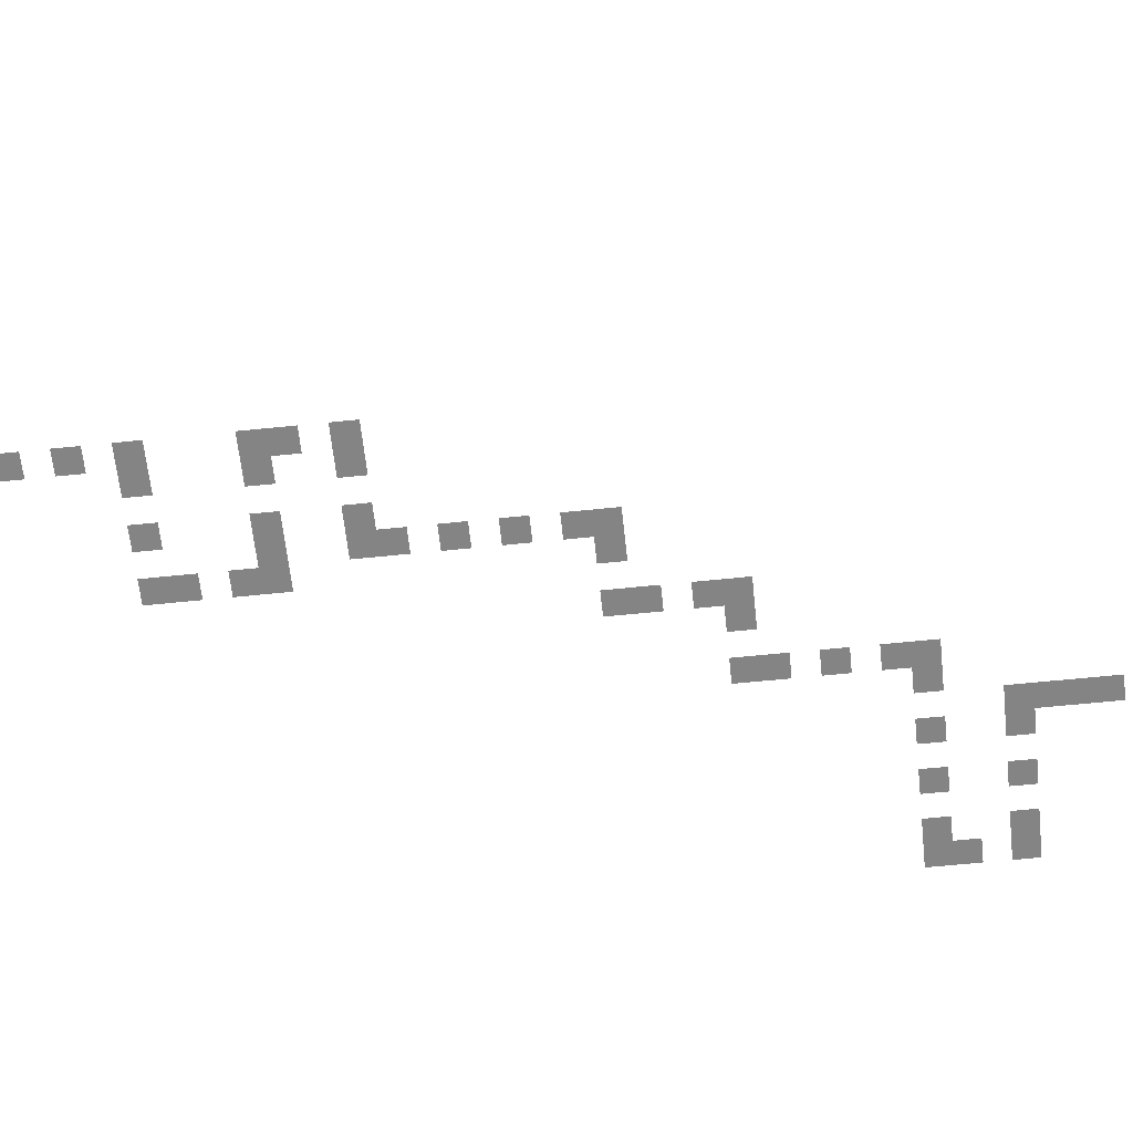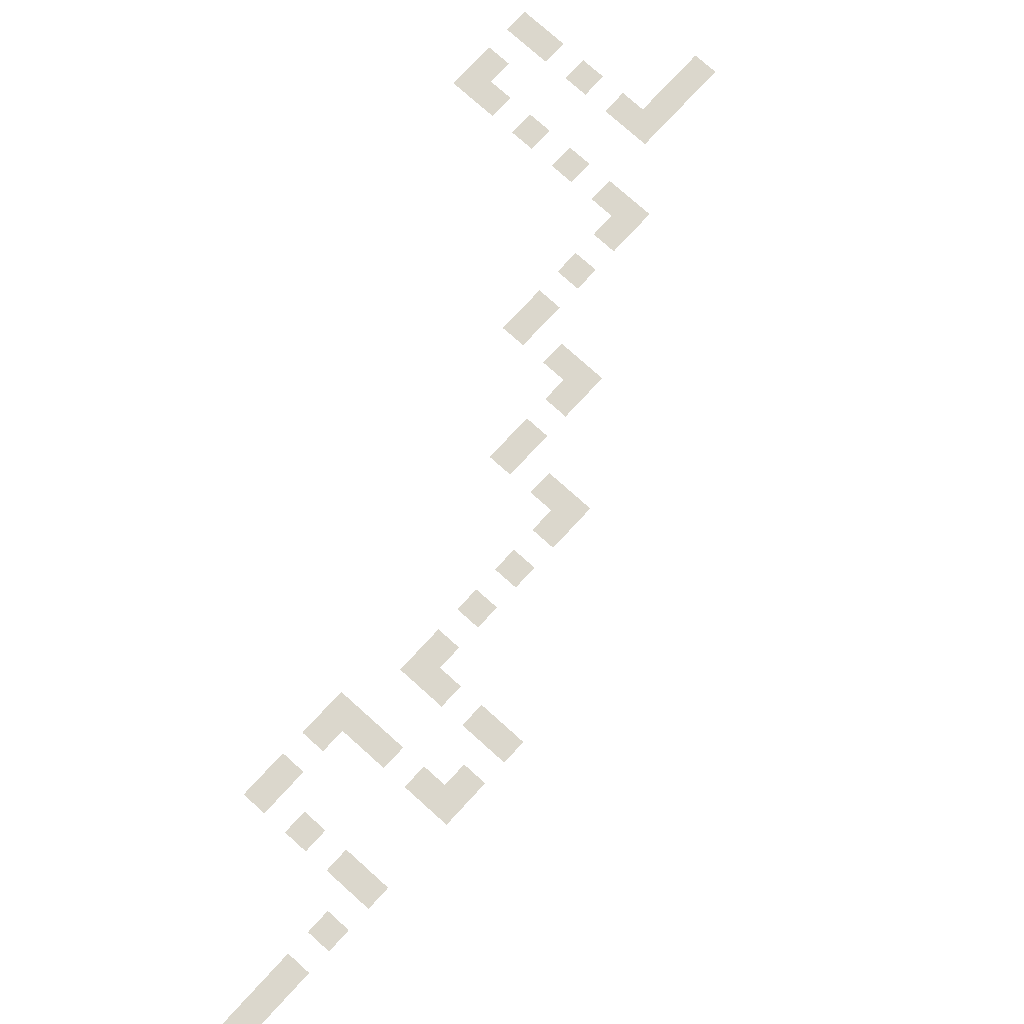
<metadata>
{"format":"obj","ext":"obj","renderer":"f3d","projection":"perspective","resolution":1024,"background":"white","views":[{"elev":-61.3,"azim":96.0,"up":"+Z"},{"elev":73.3,"azim":42.3,"up":"+Z"}]}
</metadata>
<code>
v -47.5 -20 0
v -50 -20 0
v -50 -17.5 0
v -47.5 -17.5 0
v -47.5 -22.5 0
v -50 -22.5 0
v -47.5 -25 0
v -50 -25 0
v -27.5 -87.5 0
v -30 -87.5 0
v -30 -85 0
v -27.5 -85 0
v -17.5 -110 0
v -20 -110 0
v -20 -107.5 0
v -17.5 -107.5 0
v -17.5 -112.5 0
v -20 -112.5 0
v -17.5 -115 0
v -20 -115 0
v -17.5 -117.5 0
v -20 -117.5 0
v -17.5 -120 0
v -20 -120 0
v -47.5 -27.5 0
v -50 -27.5 0
v -17.5 -87.5 0
v -20 -87.5 0
v -20 -85 0
v -17.5 -85 0
v -52.5 -27.5 0
v -52.5 -25 0
v -62.5 -27.5 0
v -65 -27.5 0
v -65 -25 0
v -62.5 -25 0
v -45 -35 0
v -47.5 -35 0
v -47.5 -32.5 0
v -45 -32.5 0
v -37.5 -50 0
v -40 -50 0
v -40 -47.5 0
v -37.5 -47.5 0
v -30 -60 0
v -32.5 -60 0
v -32.5 -57.5 0
v -30 -57.5 0
v -20 -80 0
v -22.5 -80 0
v -22.5 -77.5 0
v -20 -77.5 0
v -22.5 -87.5 0
v -22.5 -85 0
v -20 -97.5 0
v -22.5 -97.5 0
v -22.5 -95 0
v -20 -95 0
v -55 -27.5 0
v -57.5 -27.5 0
v -57.5 -25 0
v -55 -25 0
v -50 -35 0
v -52.5 -35 0
v -52.5 -32.5 0
v -50 -32.5 0
v -55 -35 0
v -57.5 -35 0
v -57.5 -32.5 0
v -55 -32.5 0
v -42.5 -42.5 0
v -45 -42.5 0
v -45 -40 0
v -42.5 -40 0
v -27.5 -67.5 0
v -30 -67.5 0
v -30 -65 0
v -27.5 -65 0
v -27.5 -72.5 0
v -30 -72.5 0
v -30 -70 0
v -27.5 -70 0
v -25 -97.5 0
v -27.5 -97.5 0
v -27.5 -95 0
v -25 -95 0
v -17.5 -102.5 0
v -20 -102.5 0
v -20 -100 0
v -17.5 -100 0
v -60 -27.5 0
v -60 -25 0
v -60 -35 0
v -62.5 -35 0
v -62.5 -32.5 0
v -60 -32.5 0
v -17.5 -80 0
v -17.5 -77.5 0
v -25 -80 0
v -27.5 -80 0
v -27.5 -77.5 0
v -25 -77.5 0
v -25 -87.5 0
v -25 -85 0
v -17.5 -97.5 0
v -17.5 -95 0
v -65 -32.5 0
v -65 -30 0
v -62.5 -30 0
v -42.5 -47.5 0
v -45 -47.5 0
v -45 -45 0
v -42.5 -45 0
v -35 -57.5 0
v -37.5 -57.5 0
v -37.5 -55 0
v -35 -55 0
v -30 -77.5 0
v -30 -75 0
v -27.5 -75 0
v -20 -82.5 0
v -17.5 -82.5 0
v -30 -95 0
v -32.5 -95 0
v -32.5 -92.5 0
v -30 -92.5 0
v -20 -105 0
v -17.5 -105 0
v -42.5 -35 0
v -42.5 -32.5 0
v -35 -50 0
v -35 -47.5 0
v -27.5 -60 0
v -27.5 -57.5 0
v -65 -35 0
v -30 -80 0
v -42.5 -37.5 0
v -45 -37.5 0
v -42.5 -50 0
v -45 -50 0
v -35 -52.5 0
v -37.5 -52.5 0
v -35 -60 0
v -37.5 -60 0
v -27.5 -62.5 0
v -30 -62.5 0
v -30 -90 0
v -32.5 -90 0
v -32.5 -87.5 0
v -30 -97.5 0
v -32.5 -97.5 0
v -32.5 -85 0
v -15 -125 0
v -22.5 -125 0
v -22.5 -117.5 0
v -15 -117.5 0
v 0 -2.5 0
v -2.5 -2.5 0
v -2.5 0 0
v 0 0 0
g mesh_0001
f 1 2 3 4
g mesh_0002
f 5 6 2 1
f 7 8 6 5
f 9 10 11 12
f 13 14 15 16
f 17 18 14 13
f 19 20 18 17
f 21 22 20 19
f 23 24 22 21
g mesh_0003
f 25 26 8 7
f 27 28 29 30
g mesh_0004
f 26 31 32 8
f 33 34 35 36
f 37 38 39 40
f 41 42 43 44
f 45 46 47 48
f 49 50 51 52
f 28 53 54 29
f 55 56 57 58
g mesh_0005
f 59 60 61 62
f 63 64 65 66
f 67 68 69 70
f 71 72 73 74
f 75 76 77 78
f 79 80 81 82
f 83 84 85 86
f 87 88 89 90
g mesh_0006
f 91 33 36 92
f 93 94 95 96
f 97 49 52 98
f 99 100 101 102
f 103 9 12 104
f 105 55 58 106
g mesh_0007
f 95 107 108 109
f 110 111 112 113
f 114 115 116 117
f 101 118 119 120
f 30 29 121 122
f 123 124 125 126
f 16 15 127 128
g mesh_0008
f 129 37 40 130
f 131 41 44 132
f 133 45 48 134
g mesh_0009
f 94 135 107 95
f 100 136 118 101
g mesh_0010
f 137 138 37 129
f 139 140 111 110
f 141 142 41 131
f 143 144 115 114
f 145 146 45 133
f 147 148 149 10
f 150 151 124 123
g mesh_0011
f 10 149 152 11
g mesh_0012
f 153 154 155 156
g mesh_tile_0016
f 157 158 159 160

</code>
